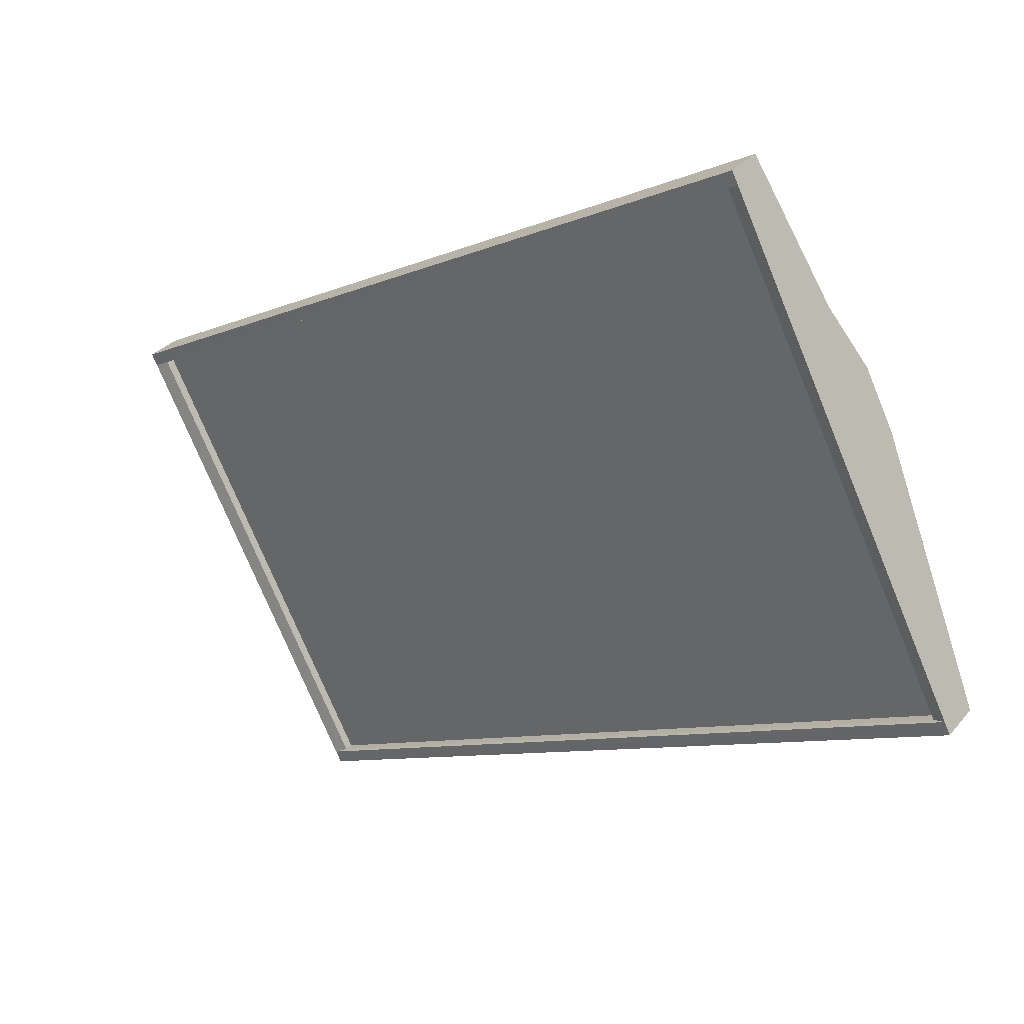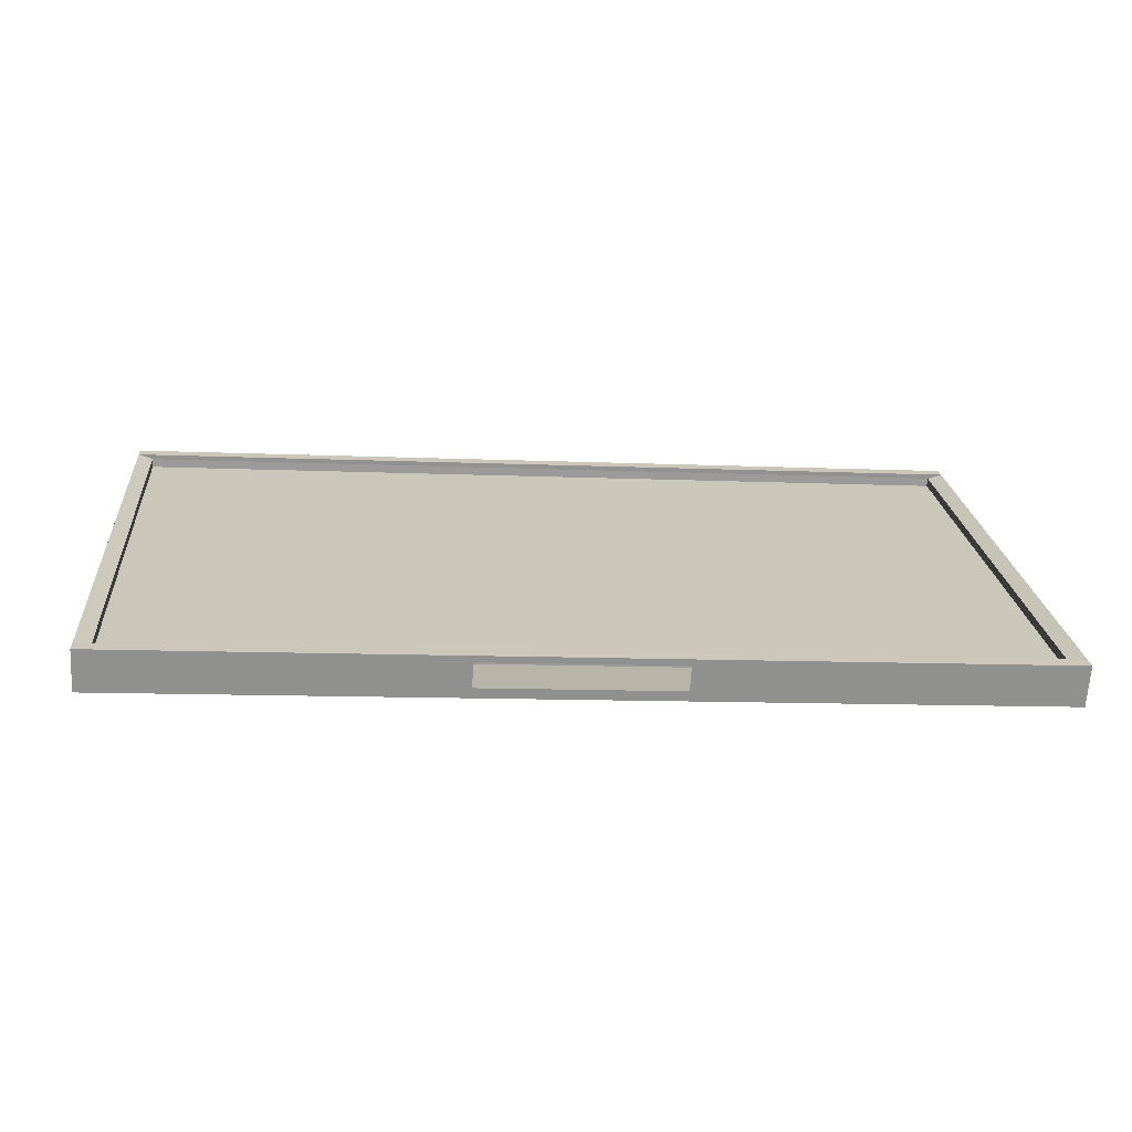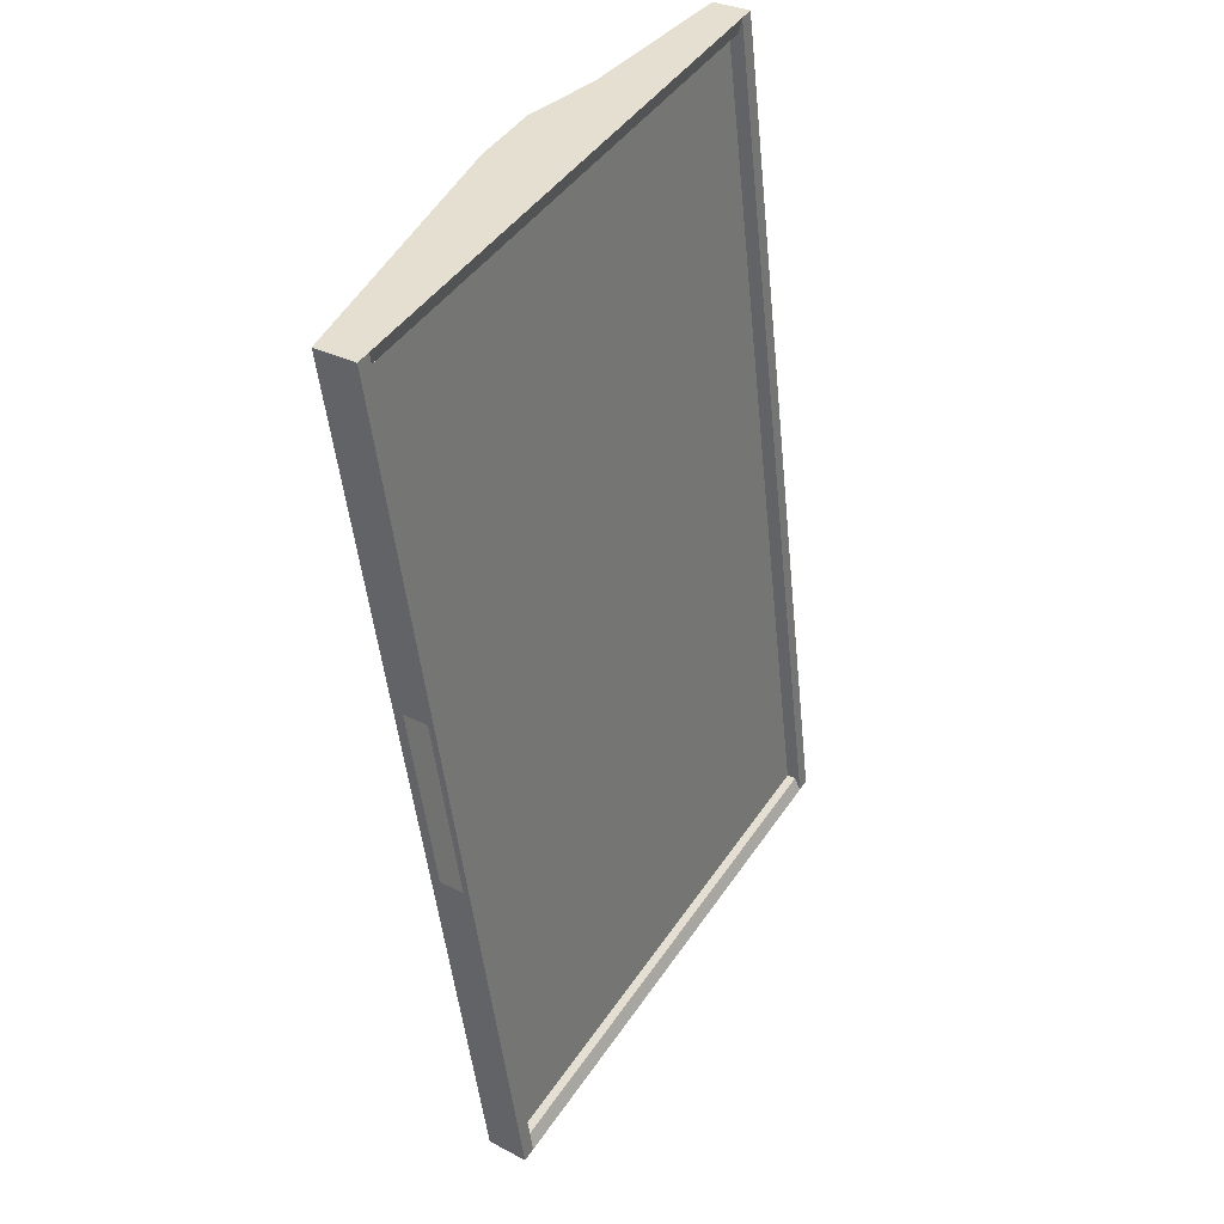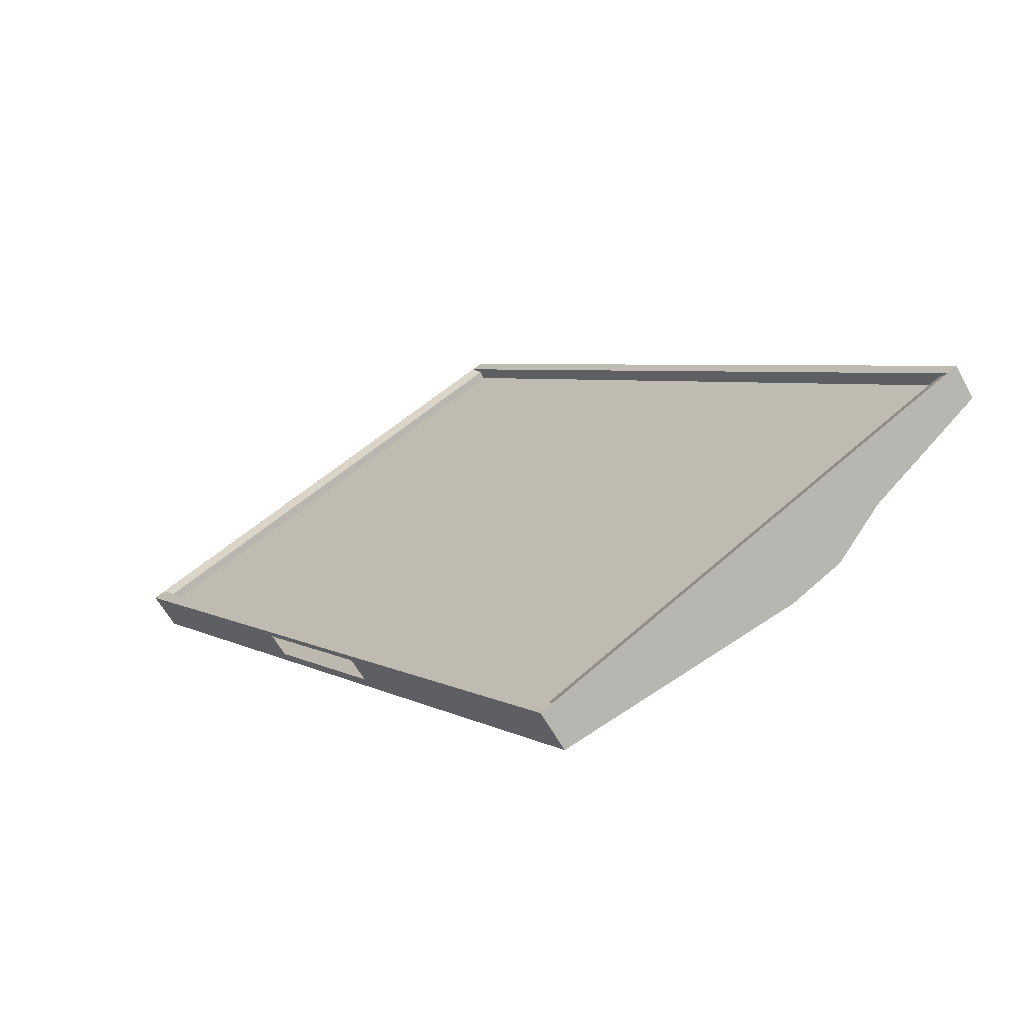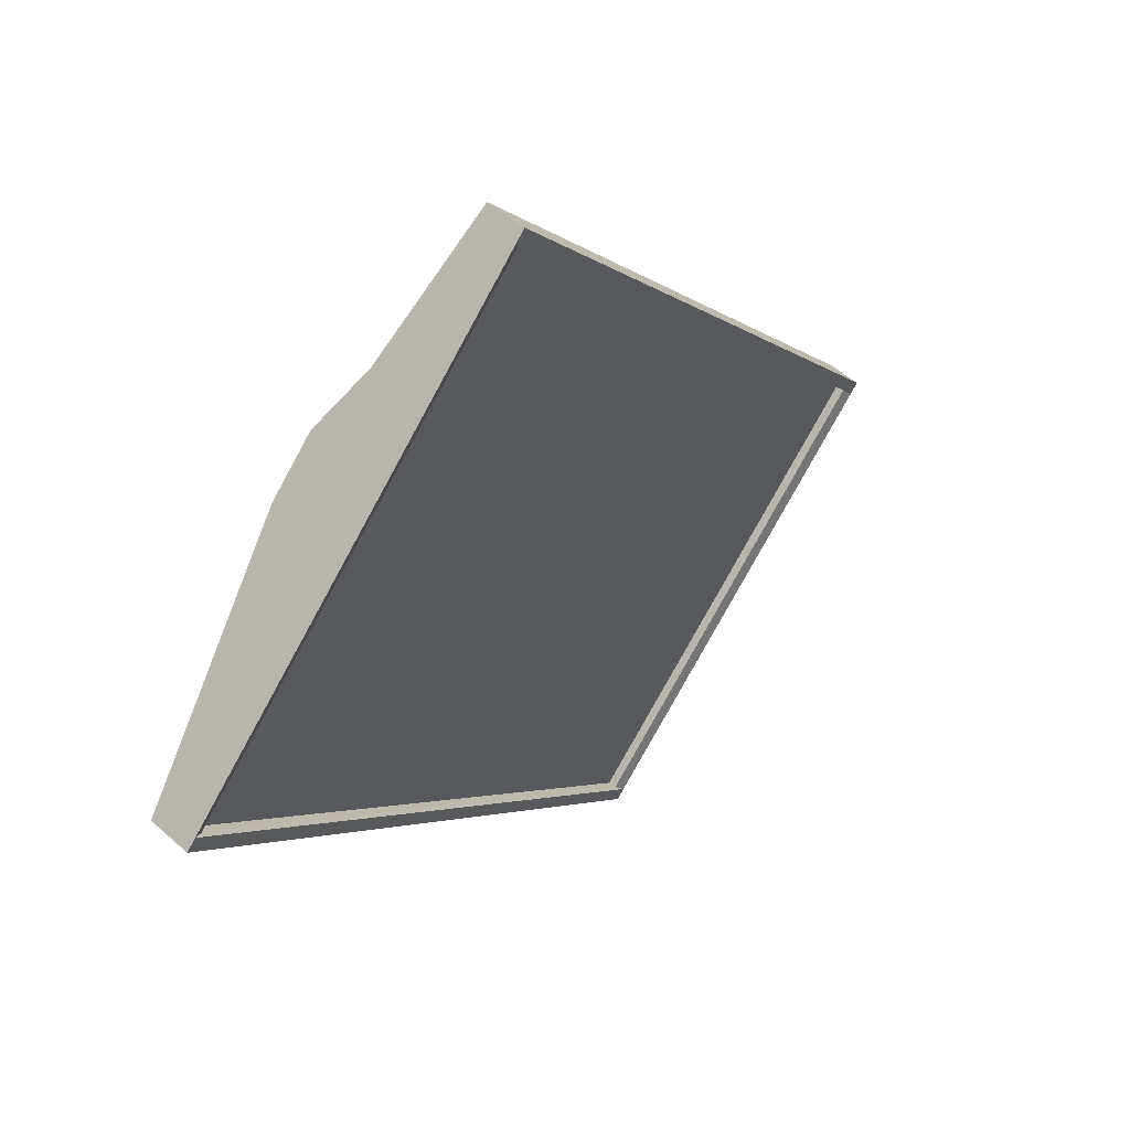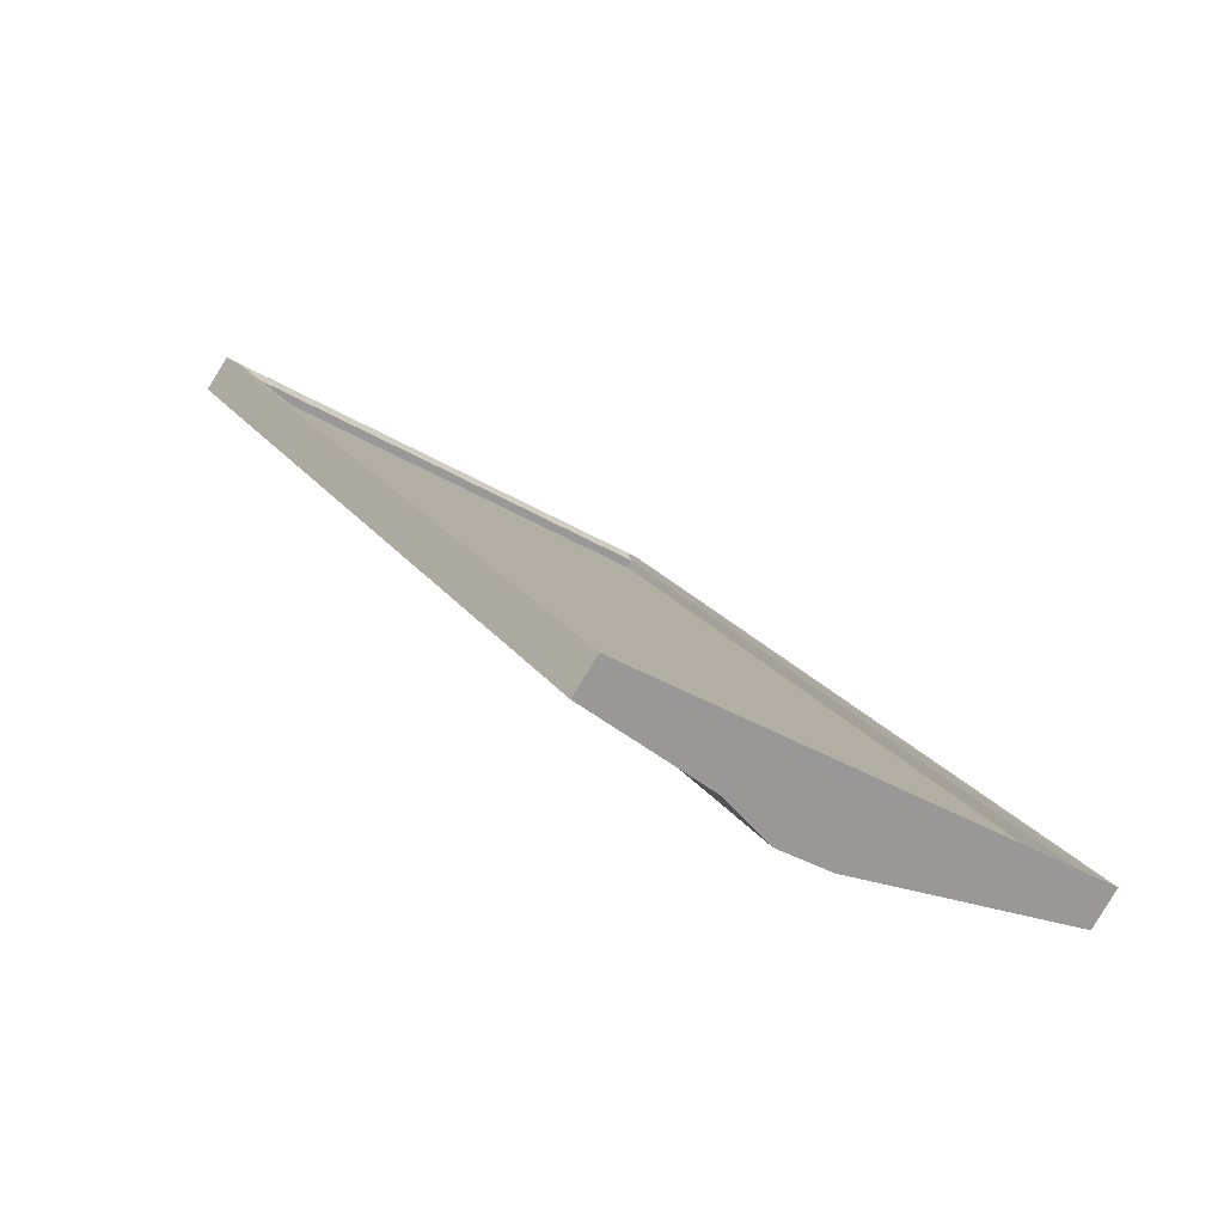
<metadata>
{"format":"obj","ext":"obj","renderer":"f3d","projection":"perspective","resolution":1024,"background":"white","views":[{"elev":-9.2,"azim":-133.0,"up":"+Z"},{"elev":-10.8,"azim":174.4,"up":"+Y"},{"elev":-49.7,"azim":96.1,"up":"+Z"},{"elev":4.5,"azim":-121.4,"up":"+Y"},{"elev":-3.3,"azim":113.6,"up":"+Z"},{"elev":21.1,"azim":64.5,"up":"+Y"}]}
</metadata>
<code>
g default
v 1.427 2.45 -2.711
v -1.459 2.443 -2.708
v 1.427 3.384 -1.198
v -1.459 3.378 -1.195
v 1.427 3.284 -1.127
v -1.459 3.278 -1.124
v 1.427 2.35 -2.64
v -1.458 2.344 -2.637
v 1.427 2.473 -2.673
v -1.458 2.467 -2.67
v -1.458 3.355 -1.233
v 1.427 3.361 -1.236
v 1.38 2.46 -2.664
v -1.411 2.454 -2.661
v -1.411 3.342 -1.224
v 1.38 3.348 -1.227
v 1.427 2.969 -1.511
v -1.458 2.962 -1.508
v -1.458 2.334 -2.63
v 1.427 2.34 -2.633
v 1.427 2.799 -1.657
v -1.458 2.793 -1.654
v -1.458 2.683 -1.832
v 1.427 2.69 -1.835
v 0.3214 2.364 -2.651
v -0.2968 2.363 -2.65
v -0.2968 2.429 -2.697
v 0.3214 2.43 -2.698
v 1.38 2.435 -2.649
v -1.411 2.429 -2.646
v -1.411 3.317 -1.209
v 1.38 3.323 -1.212
g Pantalla:Television Pantalla1 Escenario_Base
f 29 30 31 32
f 3 4 6 5
f 21 22 23 24
f 2 8 6 4
f 7 1 3 5
f 1 2 10 9
f 2 4 11 10
f 4 3 12 11
f 3 1 9 12
f 9 10 14 13
f 10 11 15 14
f 11 12 16 15
f 12 9 13 16
f 5 6 18 17
f 6 8 19 18
f 8 7 20 19
f 7 5 17 20
f 17 18 22 21
f 18 19 23 22
f 19 20 24 23
f 20 17 21 24
f 7 8 26 25
f 8 2 27 26
f 2 1 28 27
f 1 7 25 28
f 13 14 30 29
f 14 15 31 30
f 15 16 32 31
f 16 13 29 32

</code>
